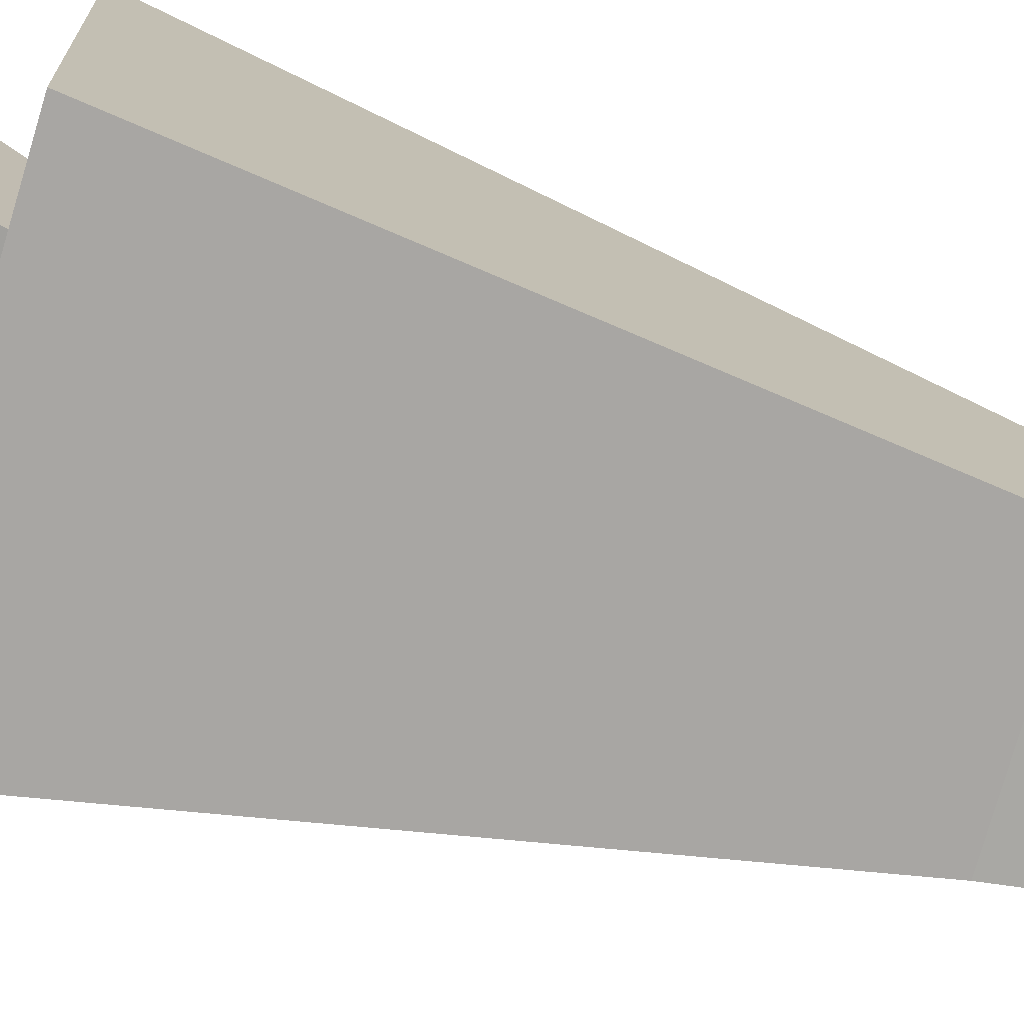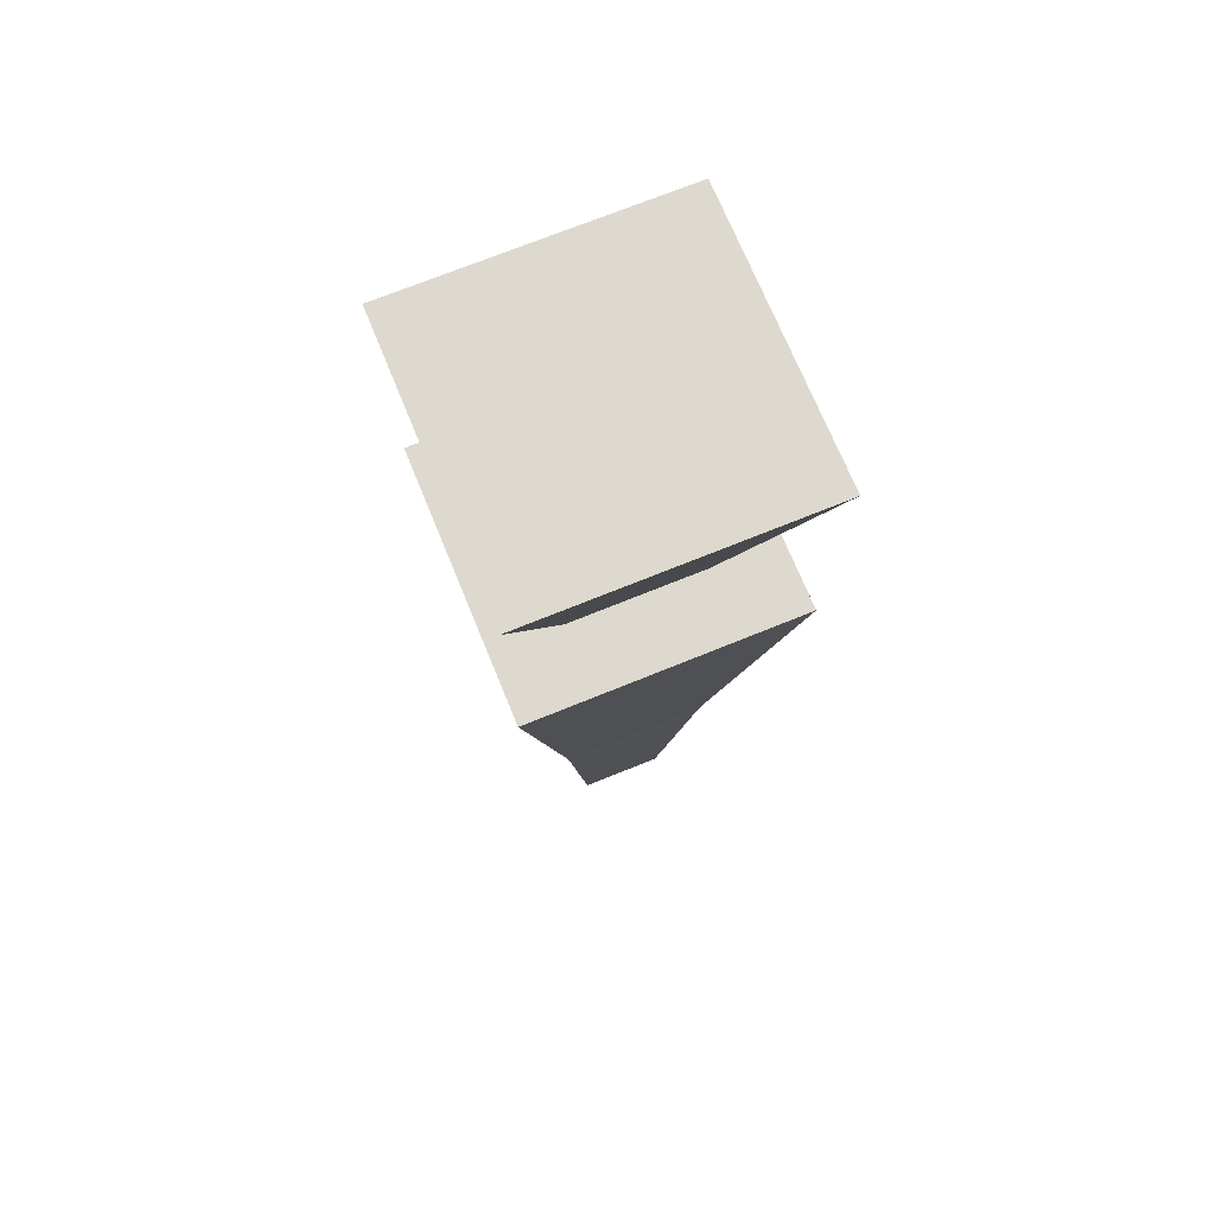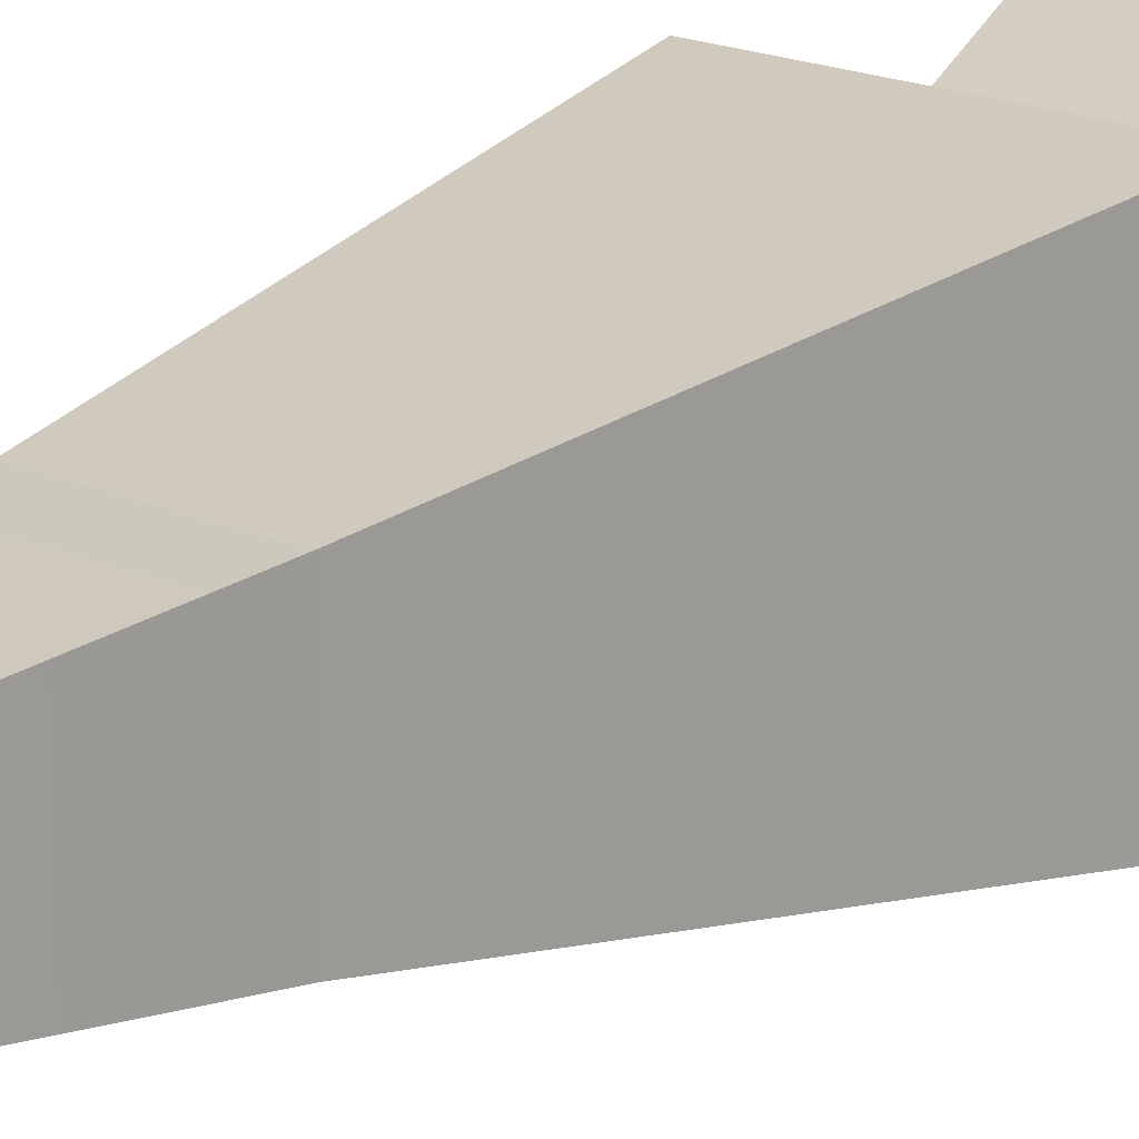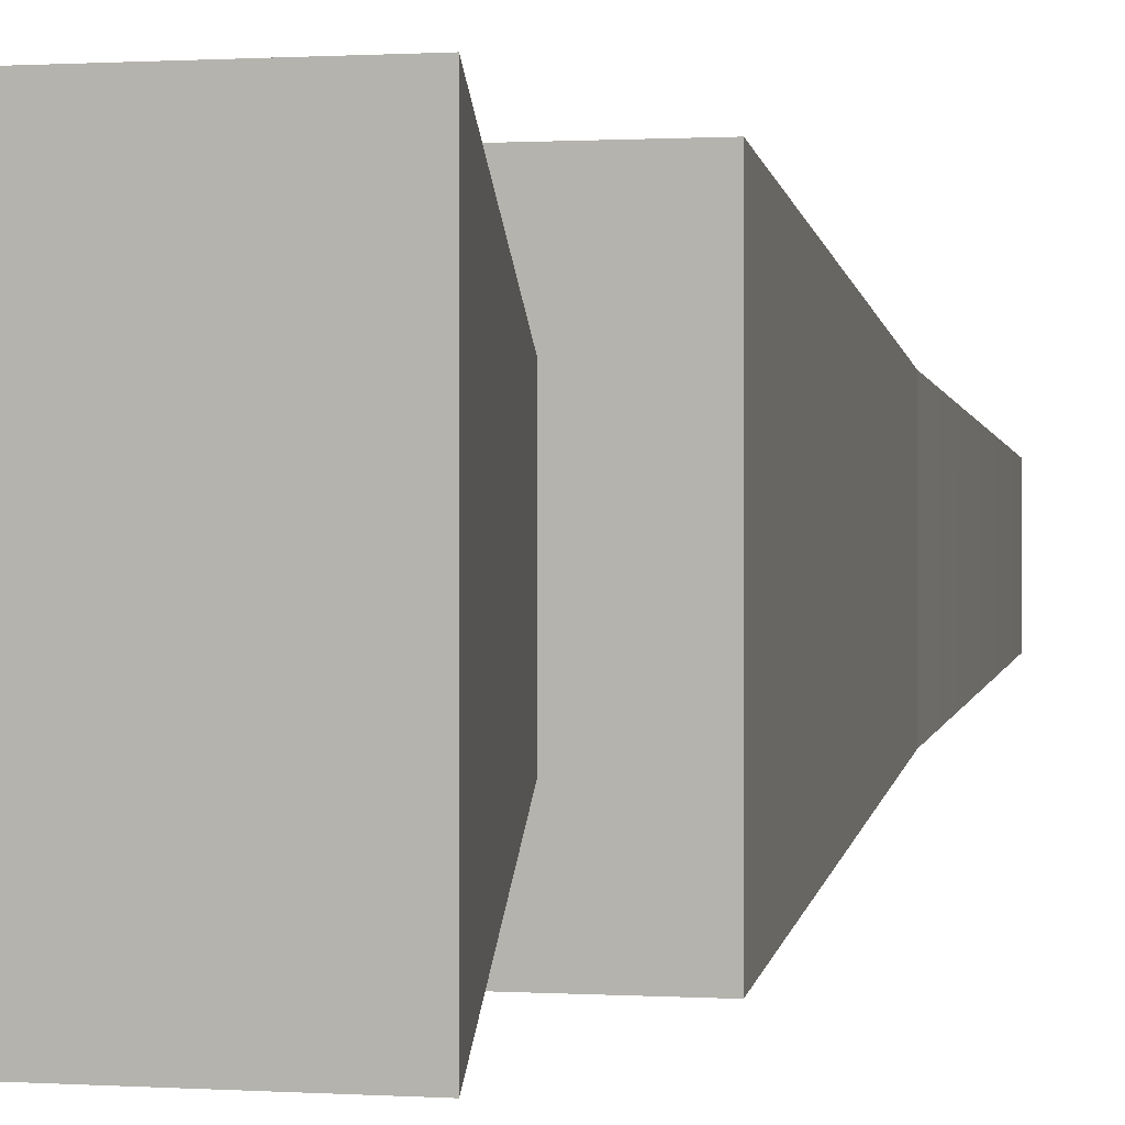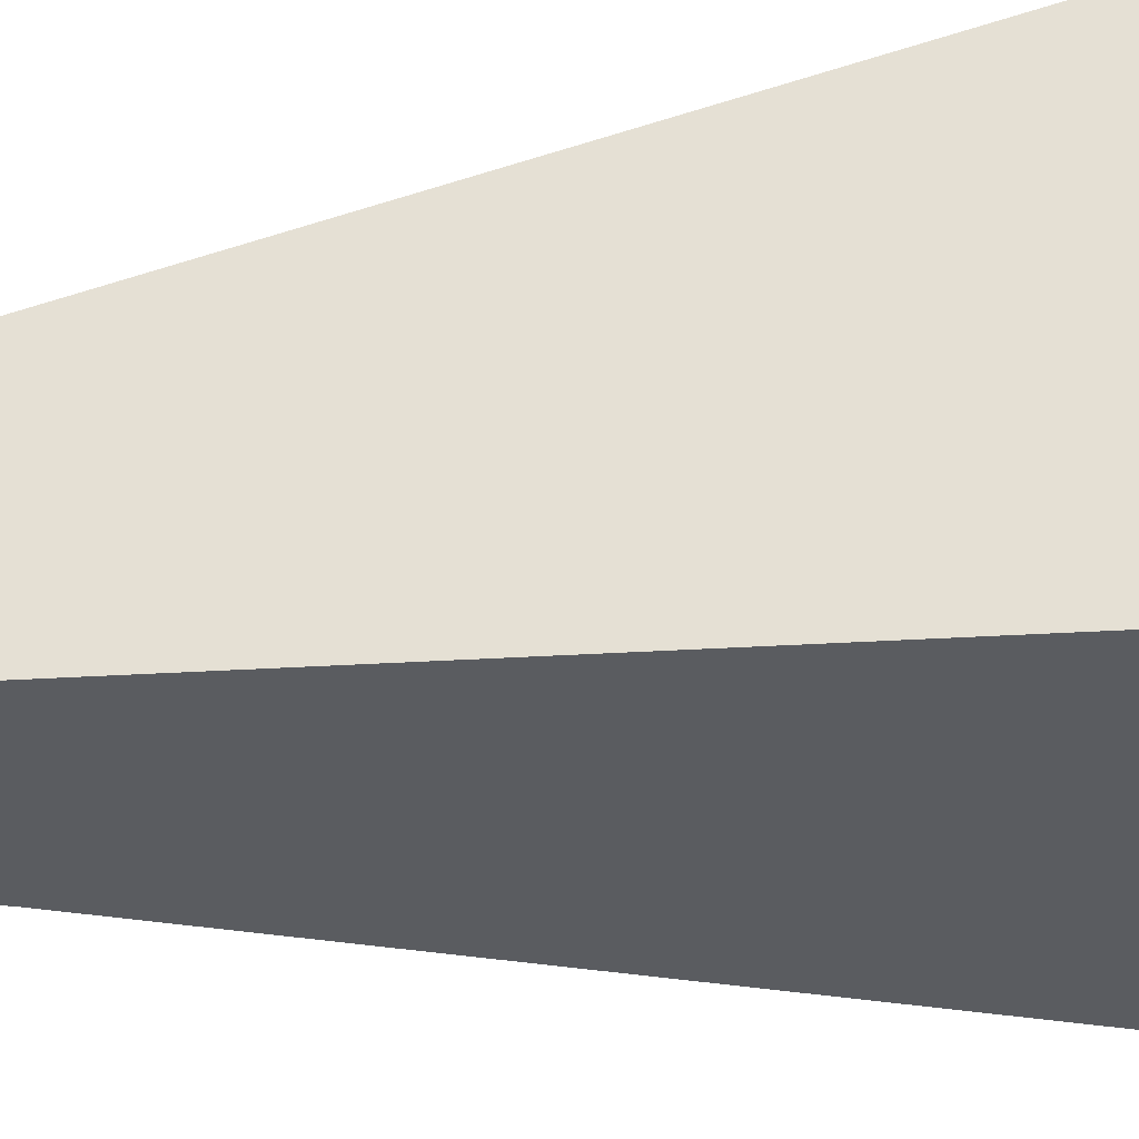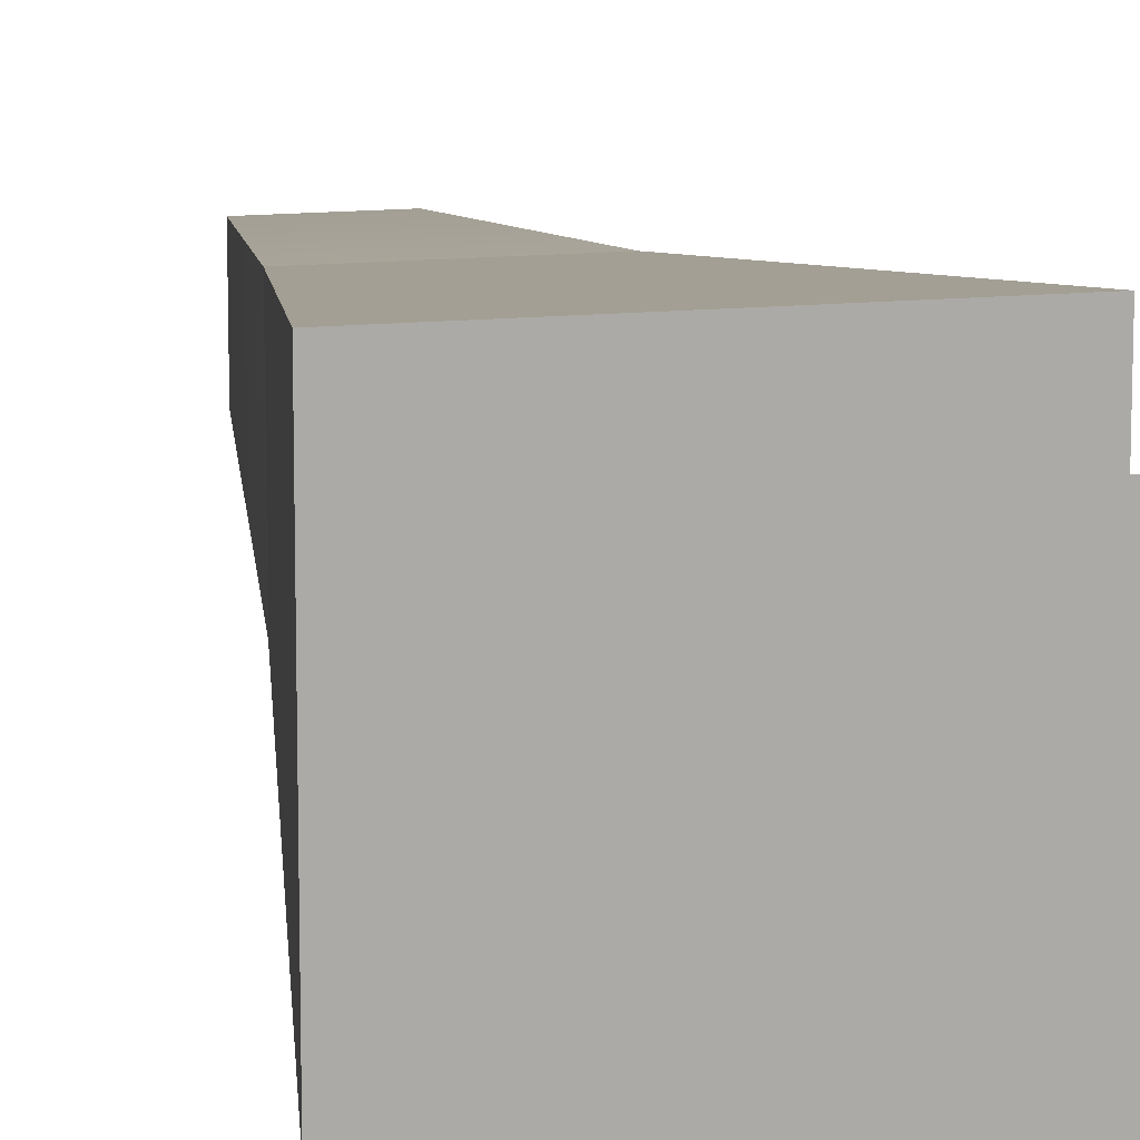
<metadata>
{"format":"obj","ext":"obj","renderer":"f3d","projection":"perspective","resolution":1024,"background":"white","views":[{"elev":-76.3,"azim":-106.3,"up":"+Z"},{"elev":71.4,"azim":-112.2,"up":"+Y"},{"elev":18.3,"azim":41.3,"up":"+Z"},{"elev":0.4,"azim":-160.6,"up":"+Z"},{"elev":56.0,"azim":84.0,"up":"+Z"},{"elev":13.9,"azim":167.3,"up":"+Z"}]}
</metadata>
<code>
v -0.05155 -0.337 0.05155
v 0.05155 -0.337 0.05155
v -0.1647 0.5097 0.1647
v 0.1647 0.5097 0.1647
v -0.1647 0.5097 -0.1647
v 0.1647 0.5097 -0.1647
v -0.05155 -0.337 -0.05155
v 0.05155 -0.337 -0.05155
v -0.08107 0.5097 0.08107
v 0.08107 0.5097 0.08107
v 0.08107 0.5097 -0.08107
v -0.08107 0.5097 -0.08107
v -0.171 0.8376 0.171
v 0.171 0.8376 0.171
v 0.171 0.8376 -0.171
v -0.171 0.8376 -0.171
v 0.08939 0 0.08939
v 0.08939 0 -0.08939
v -0.08939 0 -0.08939
v -0.08939 0 0.08939
f 1 2 17 20
f 13 14 15 16
f 5 6 18 19
f 17 18 6 4
f 19 20 3 5
f 3 4 10 9
f 4 6 11 10
f 6 5 12 11
f 5 3 9 12
f 9 10 14 13
f 10 11 15 14
f 11 12 16 15
f 12 9 13 16
f 2 8 18 17
f 19 18 8 7
f 7 1 20 19
f 20 17 4 3
f 7 8 2 1

</code>
